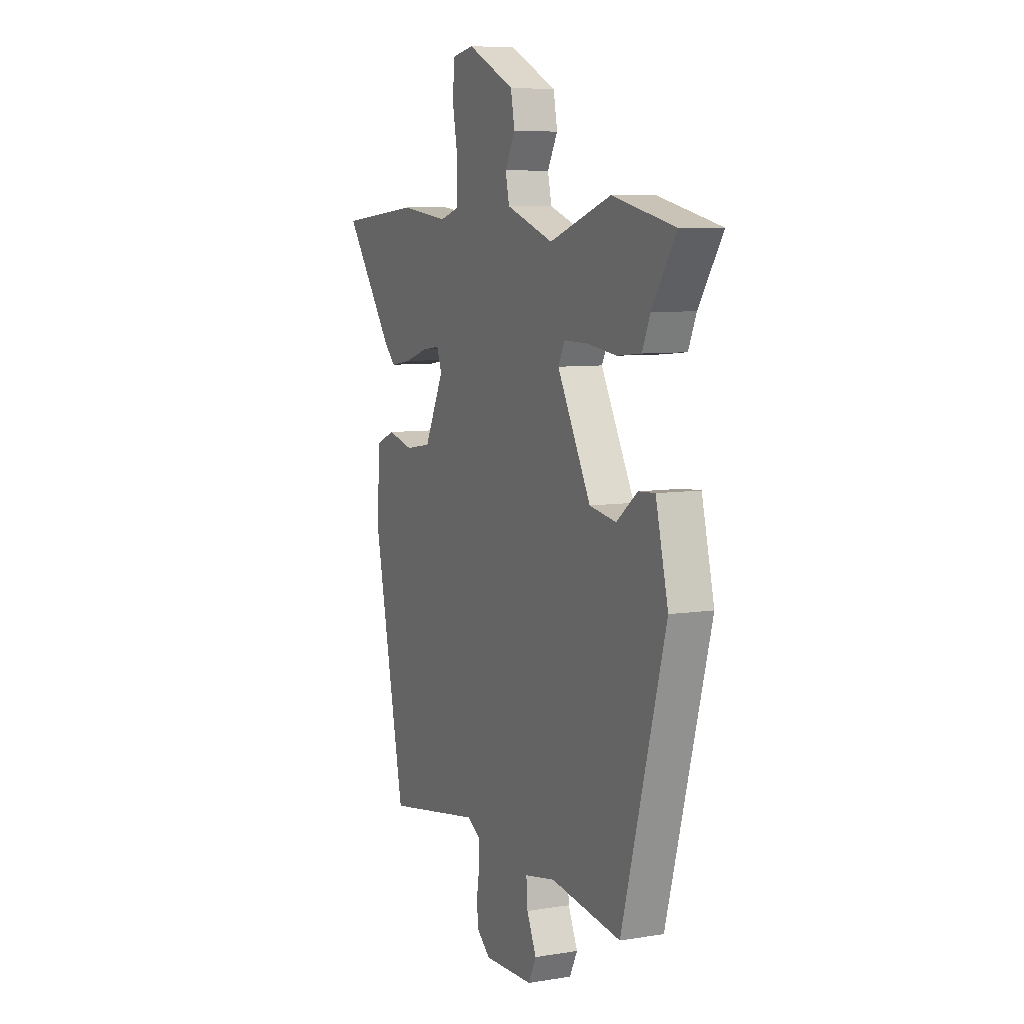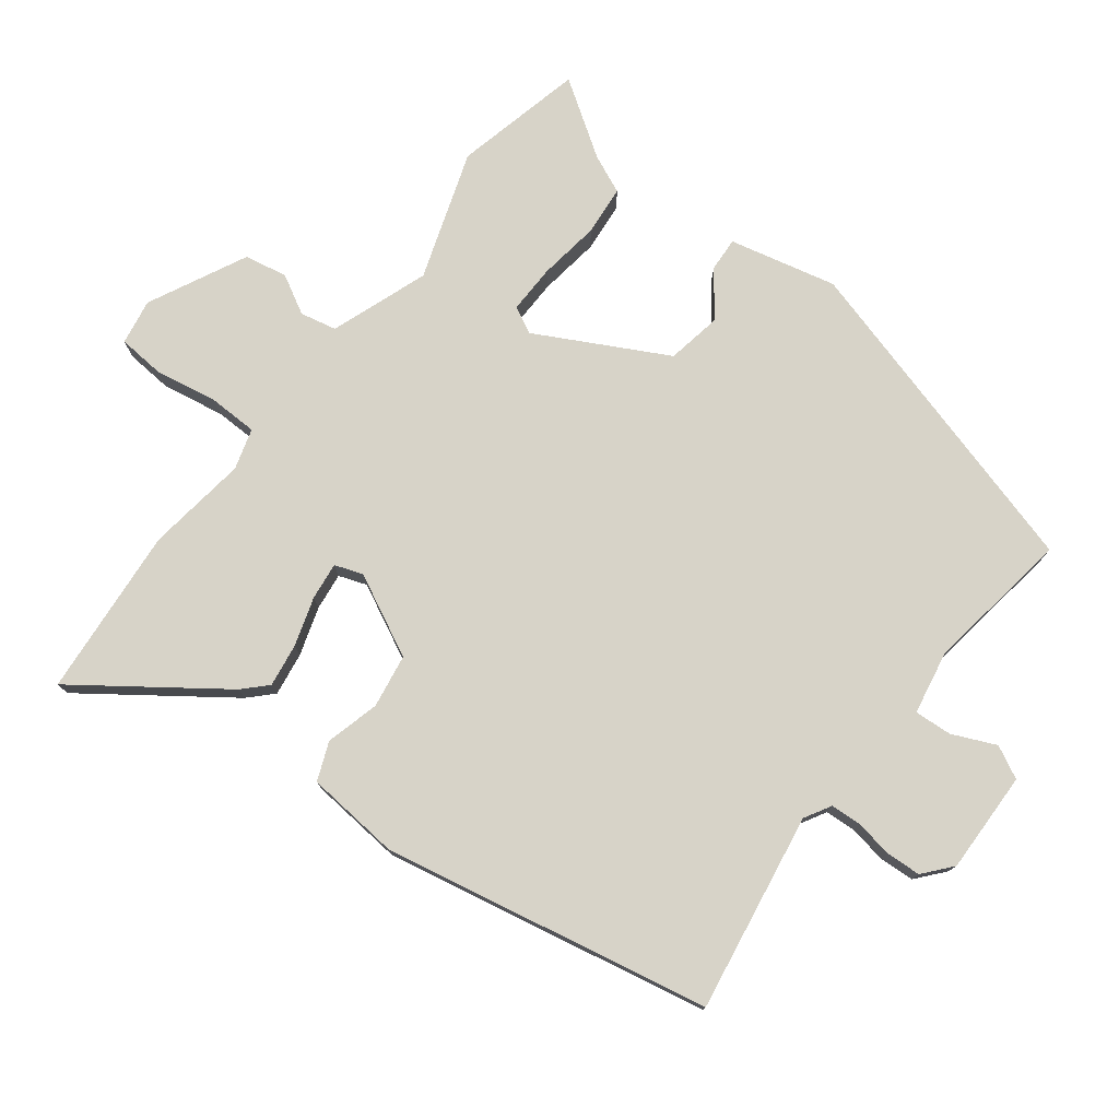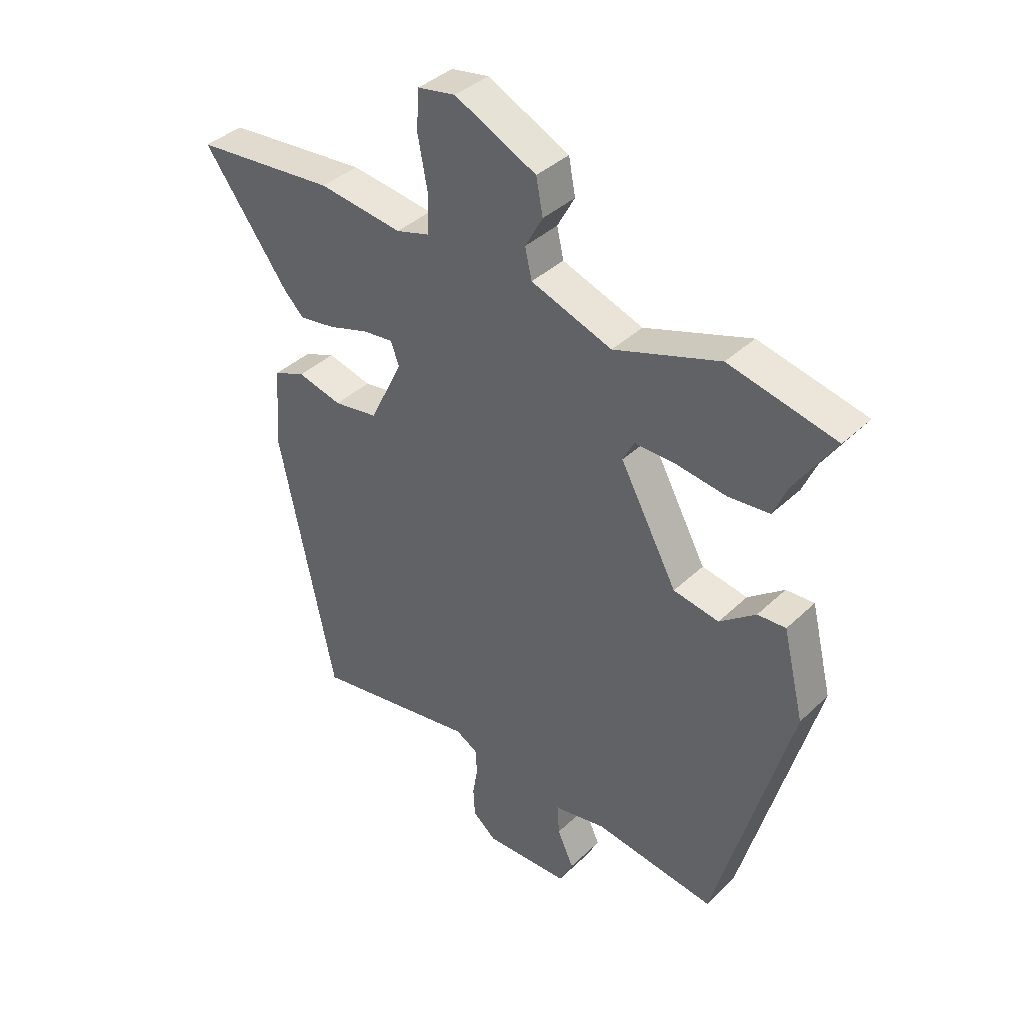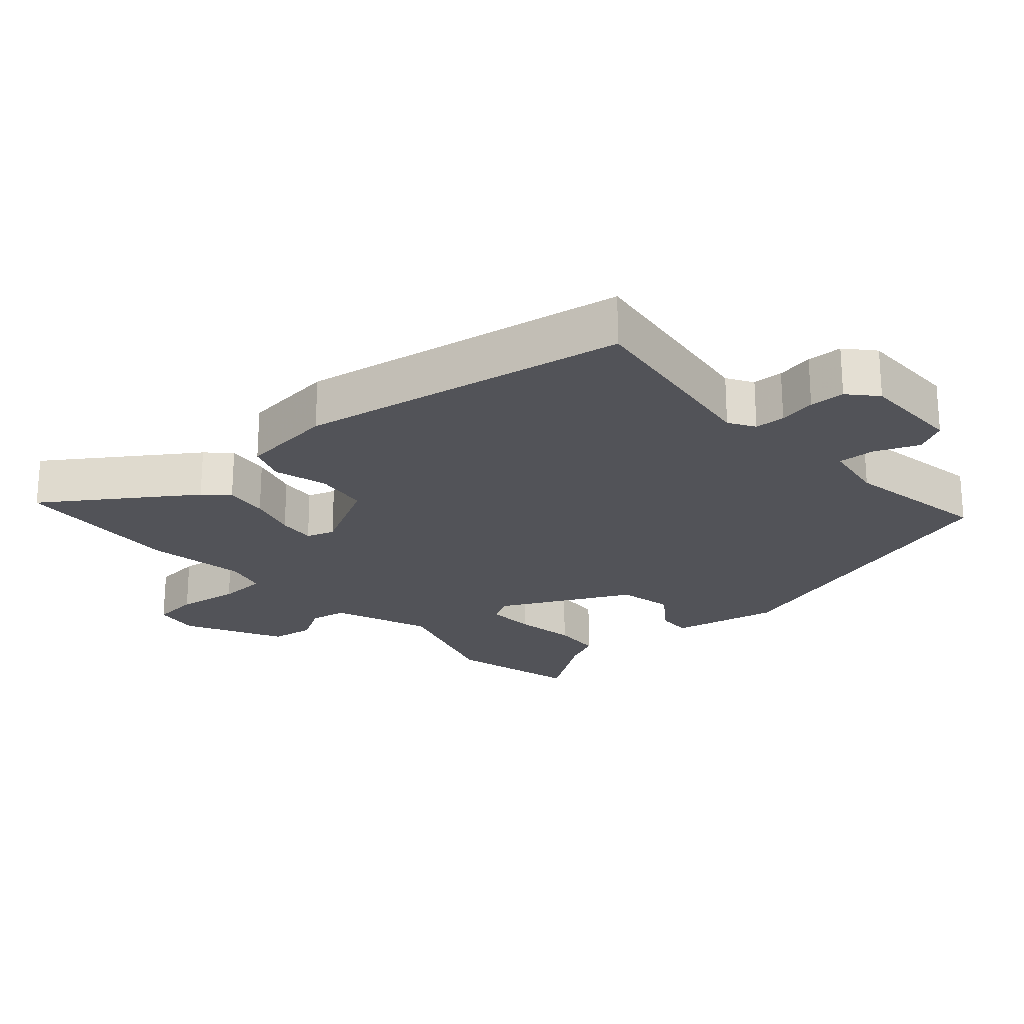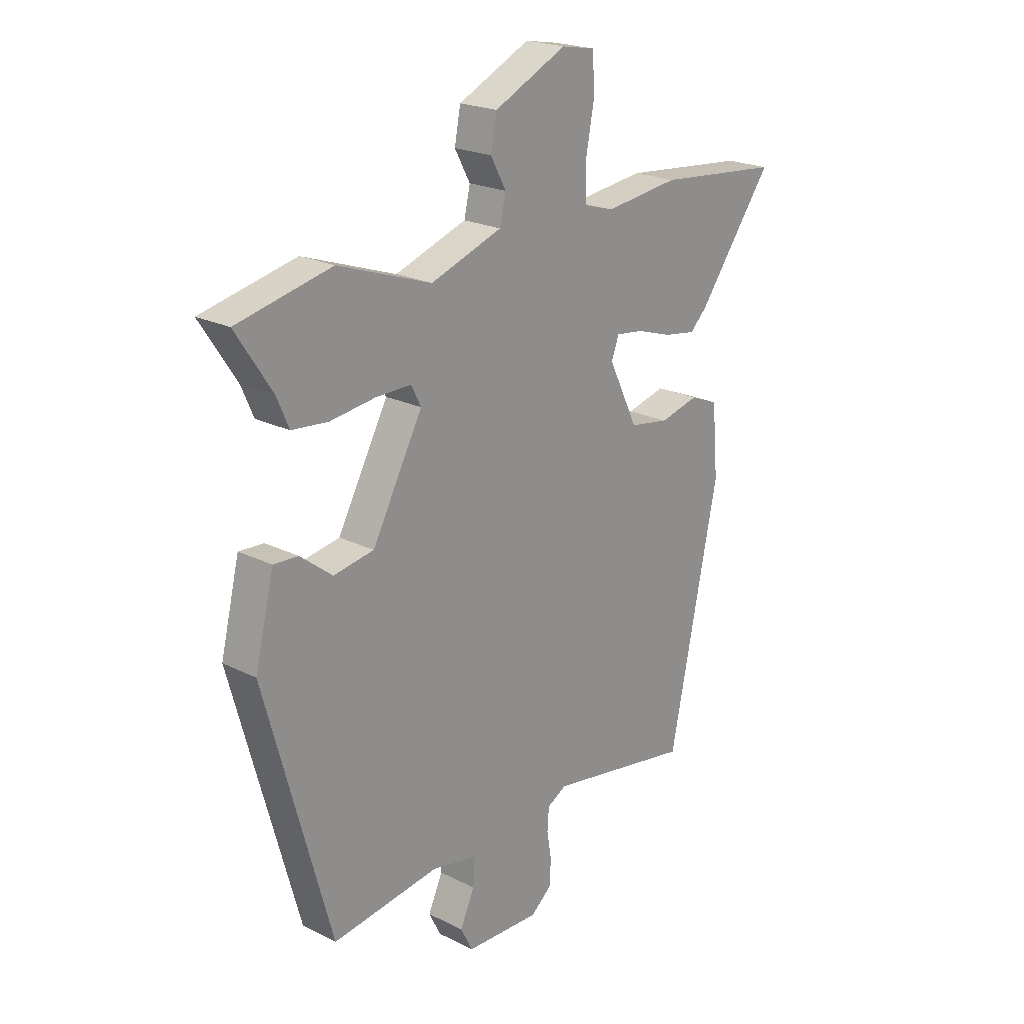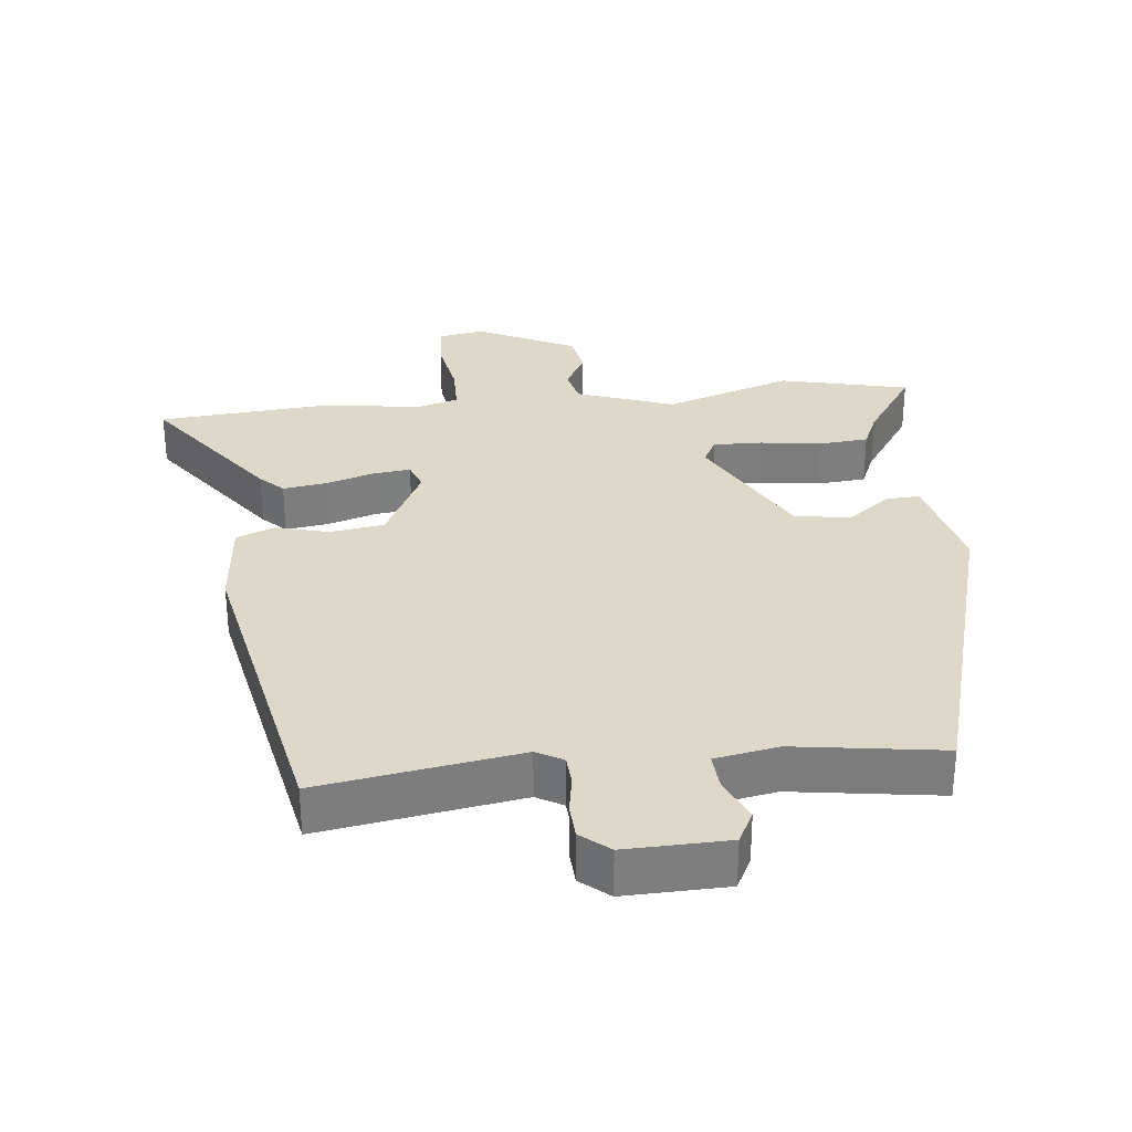
<metadata>
{"format":"obj","ext":"obj","renderer":"f3d","projection":"perspective","resolution":1024,"background":"white","views":[{"elev":7.4,"azim":-114.7,"up":"+Z"},{"elev":76.8,"azim":127.9,"up":"+Y"},{"elev":38.8,"azim":-139.7,"up":"+Z"},{"elev":-22.6,"azim":133.4,"up":"+Y"},{"elev":21.6,"azim":-48.5,"up":"+Z"},{"elev":31.0,"azim":174.4,"up":"+Y"}]}
</metadata>
<code>
v -0.417 0.07 -0.507
v -0.55 0.07 -0.022
v -0.512 0.07 0.135
v -0.462 0.07 0.132
v -0.398 0.07 0.082
v -0.317 0.07 0.096
v -0.215 0.07 0.285
v -0.235 0.07 0.324
v -0.307 0.07 0.323
v -0.397 0.07 0.311
v -0.47 0.07 0.318
v -0.494 0.07 0.374
v -0.567 0.07 0.485
v -0.377 0.07 0.528
v -0.189 0.07 0.463
v -0.045 0.07 0.514
v -0.033 0.07 0.567
v -0.064 0.07 0.624
v -0.052 0.07 0.687
v 0.093 0.07 0.757
v 0.16 0.07 0.745
v 0.165 0.07 0.675
v 0.148 0.07 0.584
v 0.149 0.07 0.512
v 0.209 0.07 0.494
v 0.358 0.07 0.513
v 0.608 0.07 0.49
v 0.456 0.07 0.283
v 0.422 0.07 0.25
v 0.358 0.07 0.26
v 0.287 0.07 0.283
v 0.232 0.07 0.29
v 0.217 0.07 0.249
v 0.276 0.07 0.128
v 0.355 0.07 0.115
v 0.434 0.07 0.135
v 0.49 0.07 0.112
v 0.502 0.07 -0.028
v 0.403 0.07 -0.508
v 0.111 0.07 -0.458
v 0.072 0.07 -0.48
v 0.069 0.07 -0.525
v 0.078 0.07 -0.58
v 0.075 0.07 -0.632
v 0.033 0.07 -0.667
v -0.117 0.07 -0.662
v -0.141 0.07 -0.614
v -0.112 0.07 -0.55
v -0.108 0.07 -0.495
v -0.201 0.07 -0.477
v -0.417 0 -0.507
v -0.55 0 -0.022
v -0.512 0 0.135
v -0.462 0 0.132
v -0.398 0 0.082
v -0.317 0 0.096
v -0.215 0 0.285
v -0.235 0 0.324
v -0.307 0 0.323
v -0.397 0 0.311
v -0.47 0 0.318
v -0.494 0 0.374
v -0.567 0 0.485
v -0.377 0 0.528
v -0.189 0 0.463
v -0.045 0 0.514
v -0.033 0 0.567
v -0.064 0 0.624
v -0.052 0 0.687
v 0.093 0 0.757
v 0.16 0 0.745
v 0.165 0 0.675
v 0.148 0 0.584
v 0.149 0 0.512
v 0.209 0 0.494
v 0.358 0 0.513
v 0.608 0 0.49
v 0.456 0 0.283
v 0.422 0 0.25
v 0.358 0 0.26
v 0.287 0 0.283
v 0.232 0 0.29
v 0.217 0 0.249
v 0.276 0 0.128
v 0.355 0 0.115
v 0.434 0 0.135
v 0.49 0 0.112
v 0.502 0 -0.028
v 0.403 0 -0.508
v 0.111 0 -0.458
v 0.072 0 -0.48
v 0.069 0 -0.525
v 0.078 0 -0.58
v 0.075 0 -0.632
v 0.033 0 -0.667
v -0.117 0 -0.662
v -0.141 0 -0.614
v -0.112 0 -0.55
v -0.108 0 -0.495
v -0.201 0 -0.477
f 46 47 48
f 45 46 48
f 44 45 48
f 43 44 48
f 42 43 48
f 41 42 48 49
f 40 41 49 50
f 38 39 40
f 37 38 40
f 36 37 40
f 35 36 40
f 34 35 40 50
f 29 30 31
f 28 29 31
f 27 28 31
f 26 27 31
f 25 26 31
f 24 25 31 32
f 21 22 23
f 20 21 23
f 19 20 23
f 18 19 23
f 17 18 23
f 16 17 23 24
f 24 32 33
f 16 24 33
f 15 16 33
f 14 15 33
f 13 14 33
f 12 13 33
f 9 10 11 12
f 3 4 5
f 2 3 5
f 1 2 5
f 50 1 5
f 50 5 6
f 34 50 6 7
f 33 34 7 8
f 12 33 8
f 8 9 12
f 98 97 96
f 98 96 95
f 98 95 94
f 98 94 93
f 98 93 92
f 99 98 92 91
f 100 99 91 90
f 90 89 88
f 90 88 87
f 90 87 86
f 90 86 85
f 100 90 85 84
f 81 80 79
f 81 79 78
f 81 78 77
f 81 77 76
f 81 76 75
f 82 81 75 74
f 73 72 71
f 73 71 70
f 73 70 69
f 73 69 68
f 73 68 67
f 74 73 67 66
f 83 82 74
f 83 74 66
f 83 66 65
f 83 65 64
f 83 64 63
f 83 63 62
f 62 61 60 59
f 55 54 53
f 55 53 52
f 55 52 51
f 55 51 100
f 56 55 100
f 57 56 100 84
f 58 57 84 83
f 58 83 62
f 62 59 58
f 1 51 52 2
f 2 52 53 3
f 3 53 54 4
f 4 54 55 5
f 5 55 56 6
f 6 56 57 7
f 7 57 58 8
f 8 58 59 9
f 9 59 60 10
f 10 60 61 11
f 11 61 62 12
f 12 62 63 13
f 13 63 64 14
f 14 64 65 15
f 15 65 66 16
f 16 66 67 17
f 17 67 68 18
f 18 68 69 19
f 19 69 70 20
f 20 70 71 21
f 21 71 72 22
f 22 72 73 23
f 23 73 74 24
f 24 74 75 25
f 25 75 76 26
f 26 76 77 27
f 27 77 78 28
f 28 78 79 29
f 29 79 80 30
f 30 80 81 31
f 31 81 82 32
f 32 82 83 33
f 33 83 84 34
f 34 84 85 35
f 35 85 86 36
f 36 86 87 37
f 37 87 88 38
f 38 88 89 39
f 39 89 90 40
f 40 90 91 41
f 41 91 92 42
f 42 92 93 43
f 43 93 94 44
f 44 94 95 45
f 45 95 96 46
f 46 96 97 47
f 47 97 98 48
f 48 98 99 49
f 49 99 100 50
f 50 100 51 1

</code>
